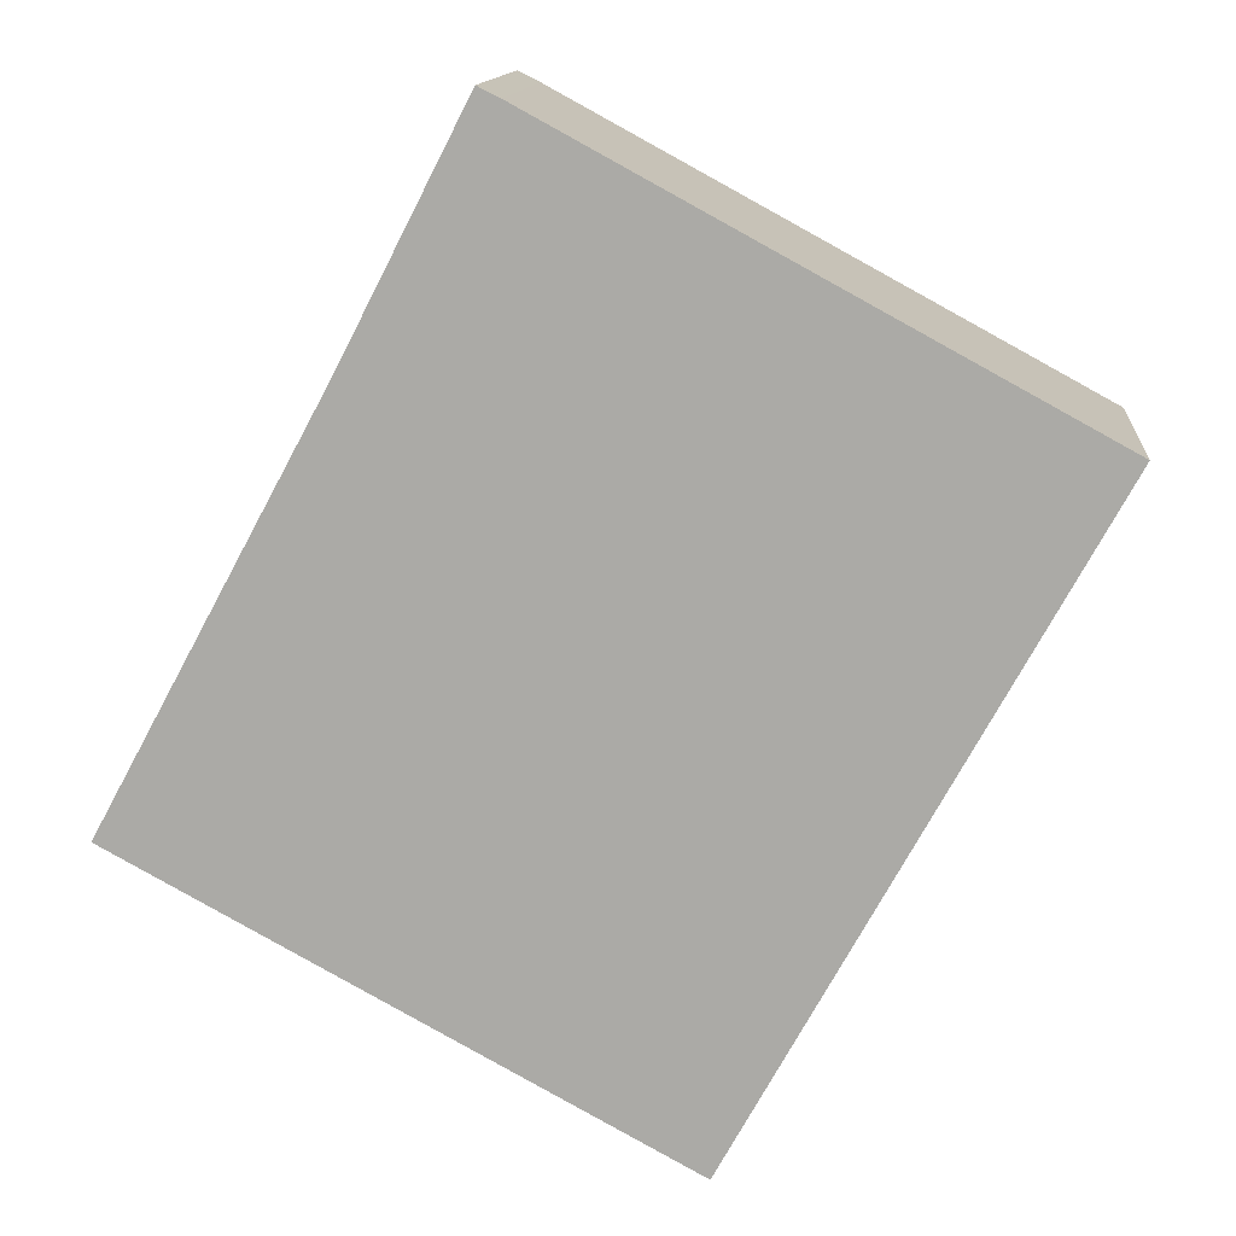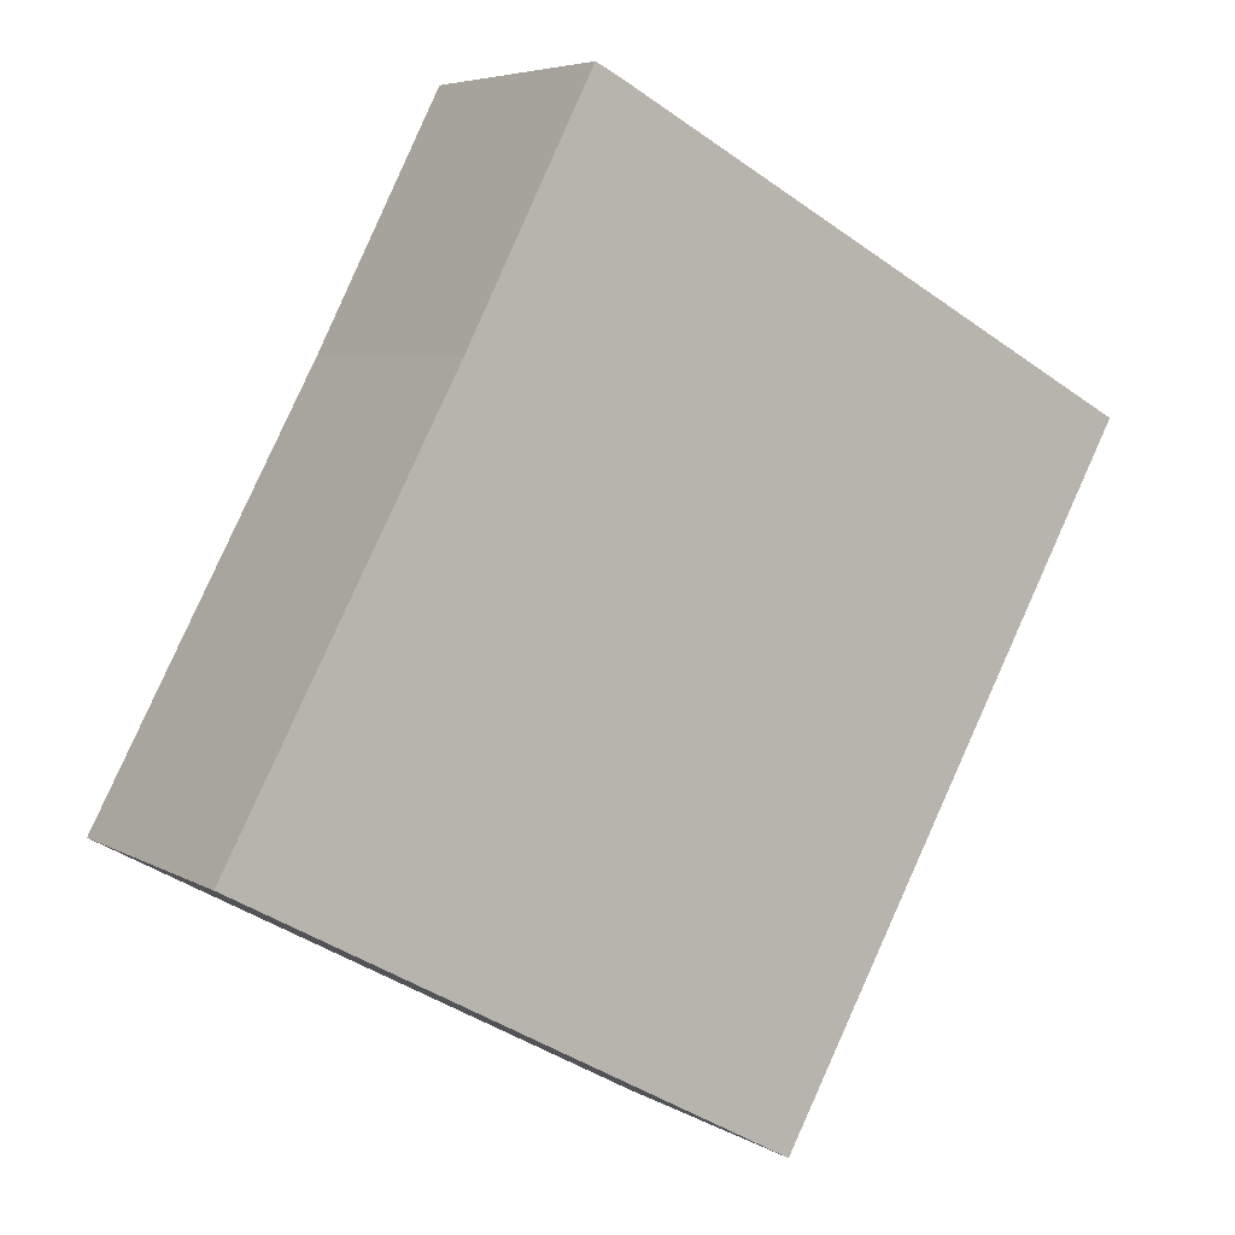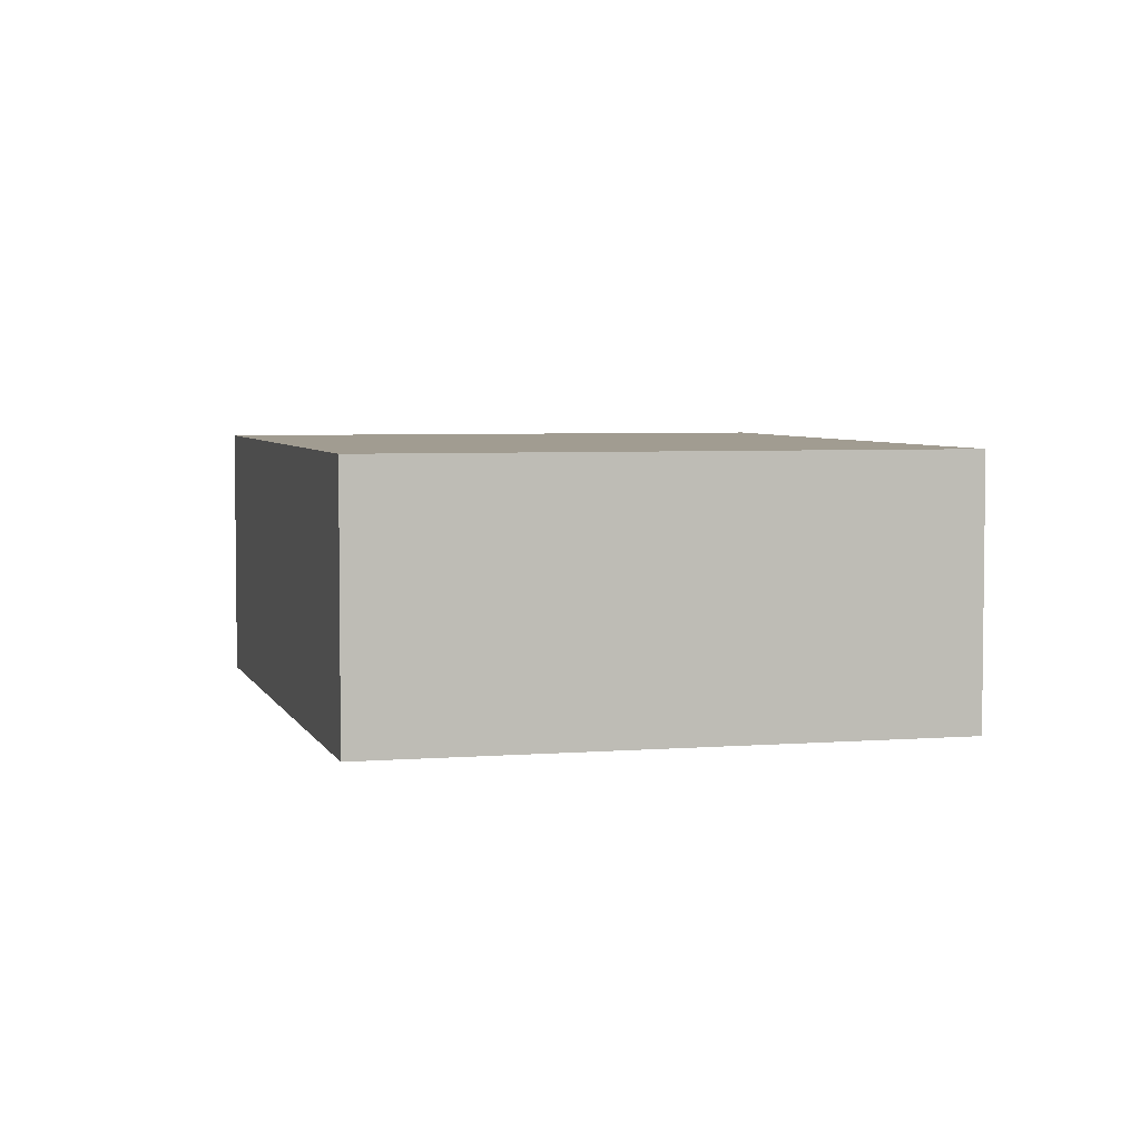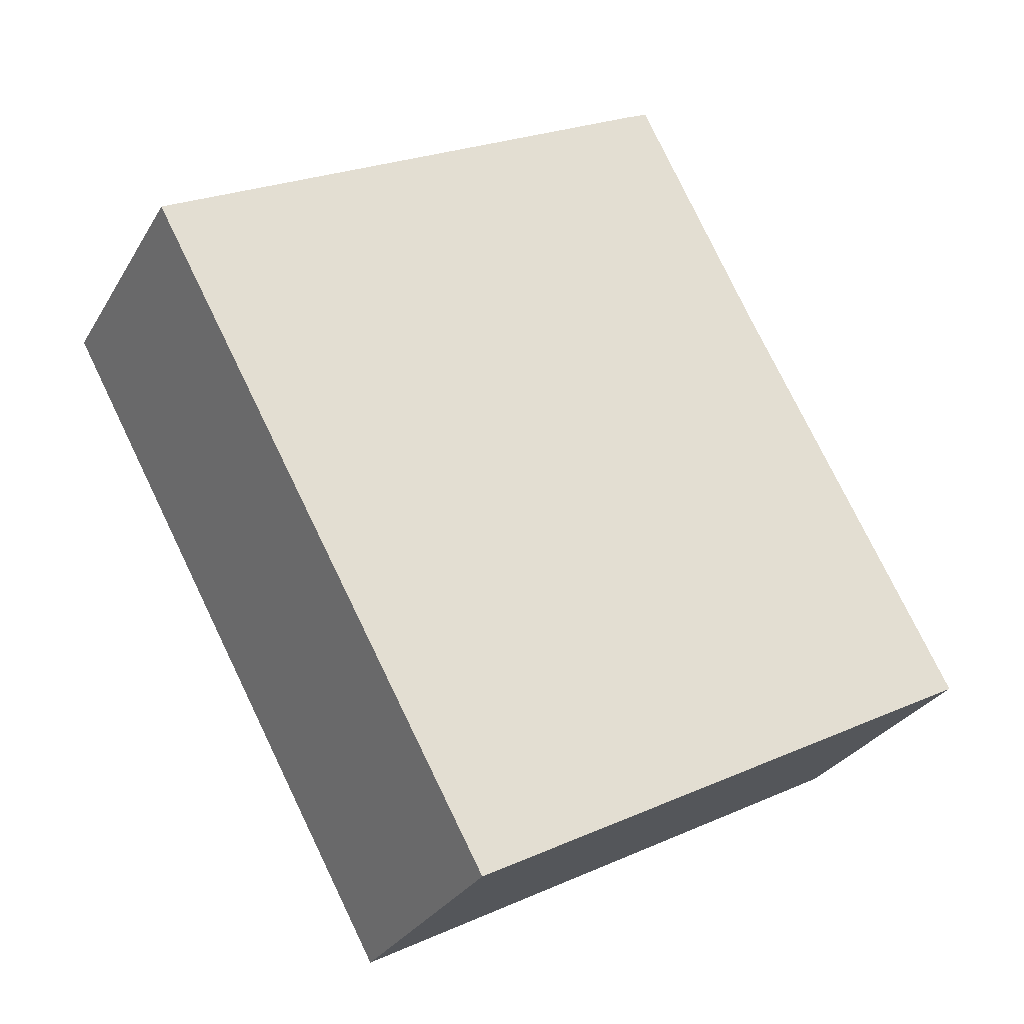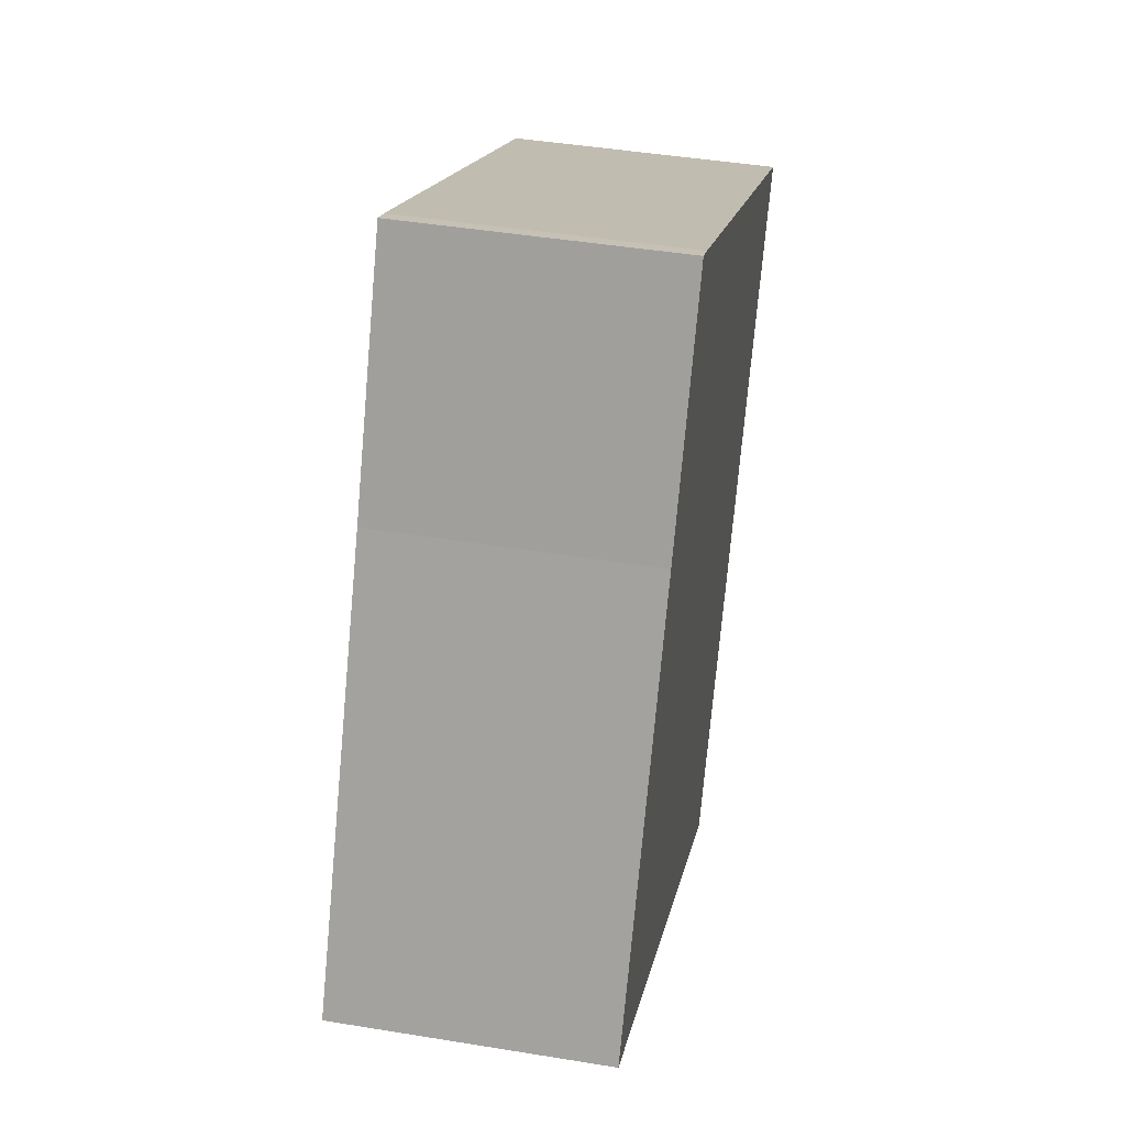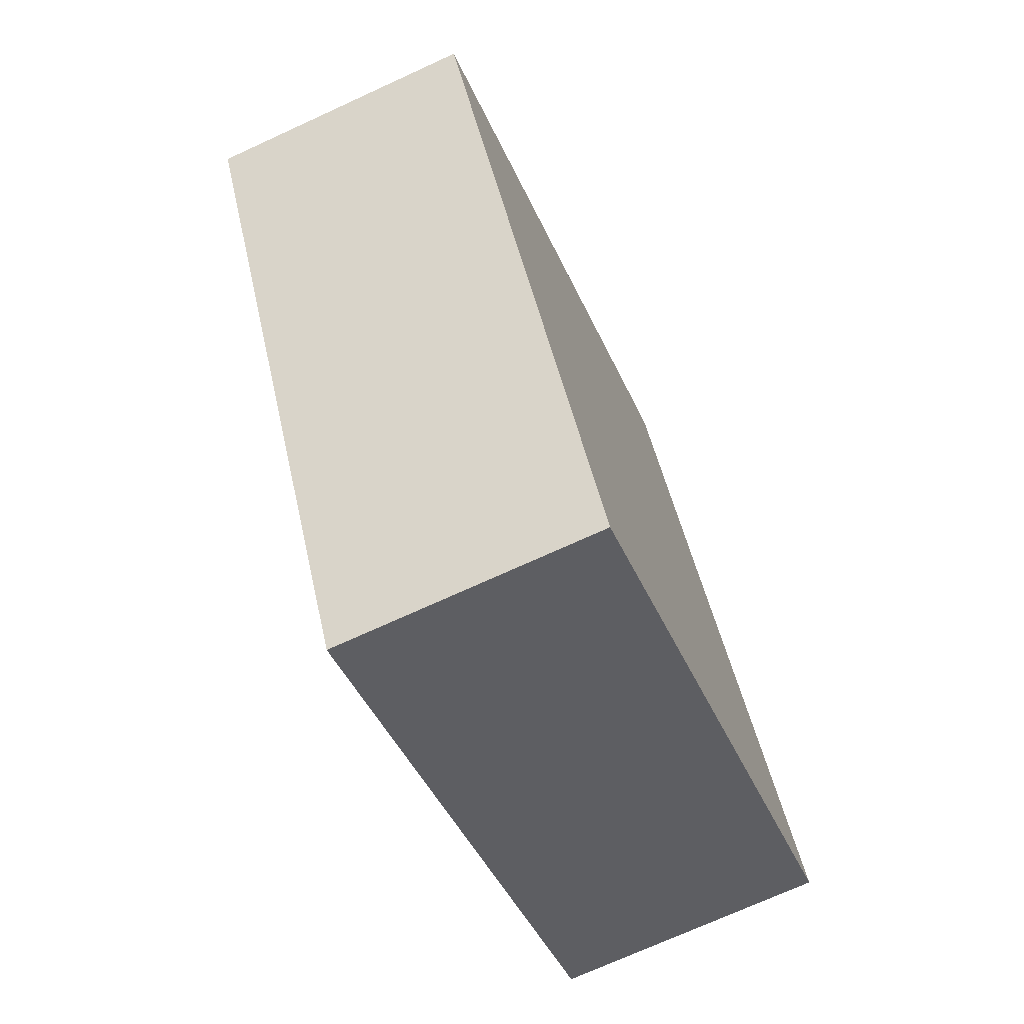
<metadata>
{"format":"obj","ext":"obj","renderer":"f3d","projection":"perspective","resolution":1024,"background":"white","views":[{"elev":13.2,"azim":5.2,"up":"+Z"},{"elev":5.7,"azim":-31.1,"up":"+Z"},{"elev":4.5,"azim":-166.2,"up":"+Y"},{"elev":-28.9,"azim":155.0,"up":"+Z"},{"elev":44.1,"azim":-79.1,"up":"+Z"},{"elev":-71.7,"azim":114.7,"up":"+Z"}]}
</metadata>
<code>
v  0 5.948 3.642e-16
v  13.78 5.948 -2.765
v  11.78 5.948 -6.4
v  19.49 5.948 7.645
v  4.824 5.948 8.939
v  7.952 5.948 13.91
v  6.637 5.948 12.48
v  7.538 5.948 14.12
v  7.491 5.948 14.14
v  11.78 3.919e-16 -6.4
v  13.78 1.693e-16 -2.765
v  19.49 -4.681e-16 7.645
v  0 0 0
v  4.824 -5.474e-16 8.939
v  7.491 -8.66e-16 14.14
v  6.637 -7.639e-16 12.48
v  7.952 -8.52e-16 13.91
v  7.538 -8.645e-16 14.12
g defaultobject
f 1 2 3
f 2 1 4
f 4 1 5
f 4 5 6
f 6 5 7
f 6 7 8
f 8 7 9
f 2 10 3
f 10 2 11
f 11 2 4
f 11 4 12
f 10 1 3
f 1 10 13
f 13 5 1
f 5 13 14
f 14 7 5
f 7 14 9
f 9 14 15
f 15 14 16
f 15 8 9
f 8 15 6
f 6 15 17
f 17 15 18
f 17 4 6
f 4 17 12
f 16 18 15
f 18 16 17
f 17 16 12
f 12 16 14
f 12 14 13
f 12 13 11
f 11 13 10

</code>
